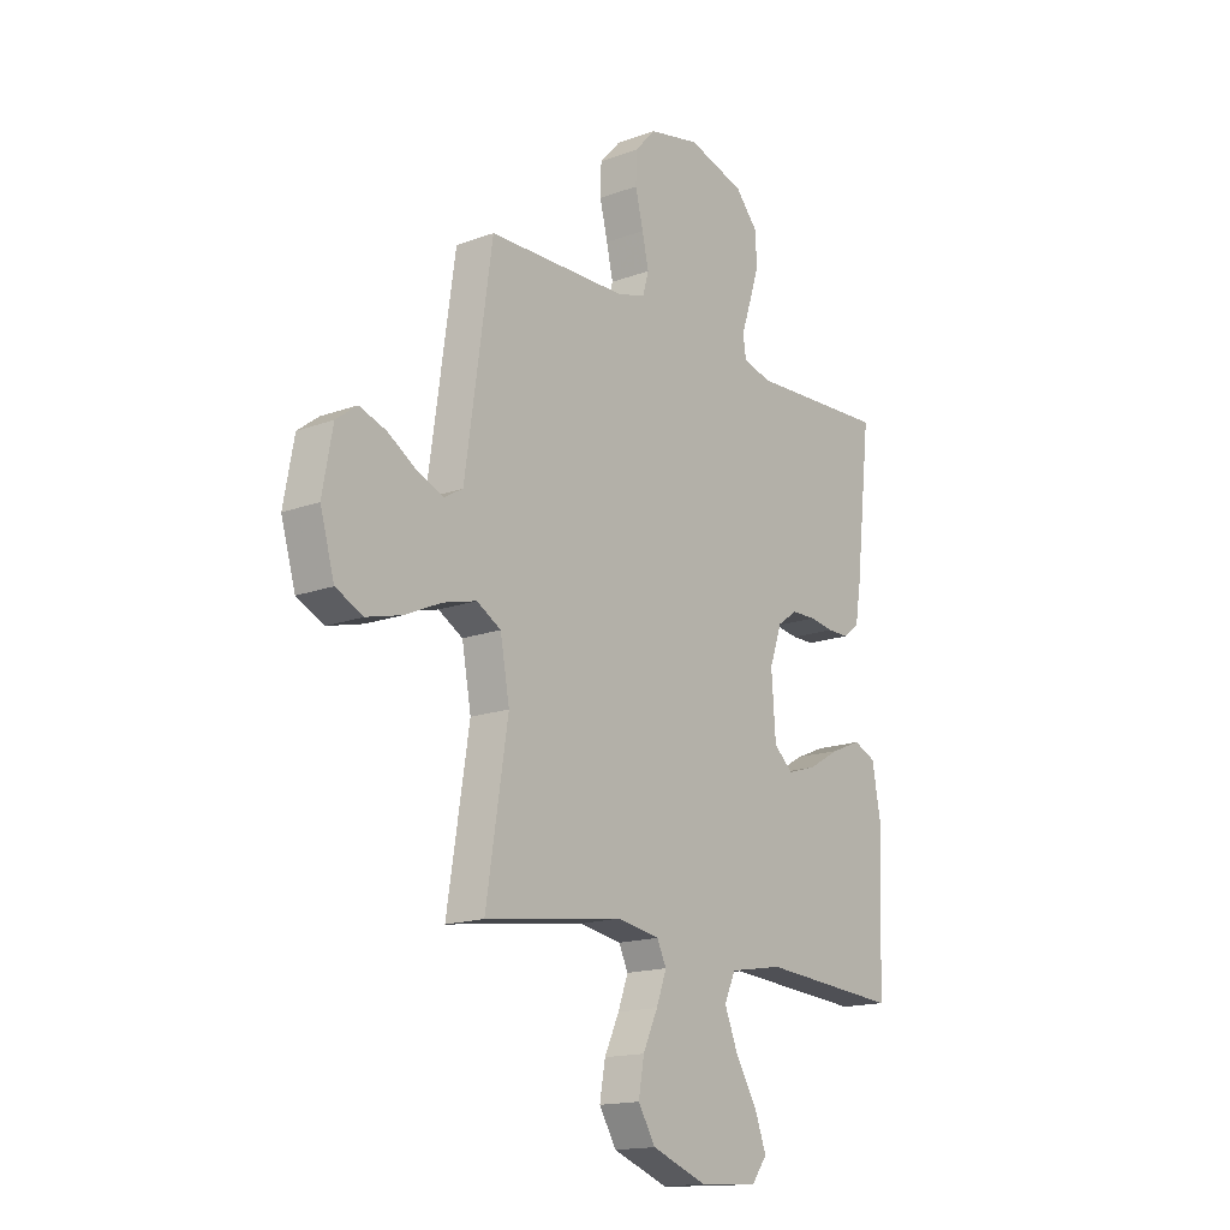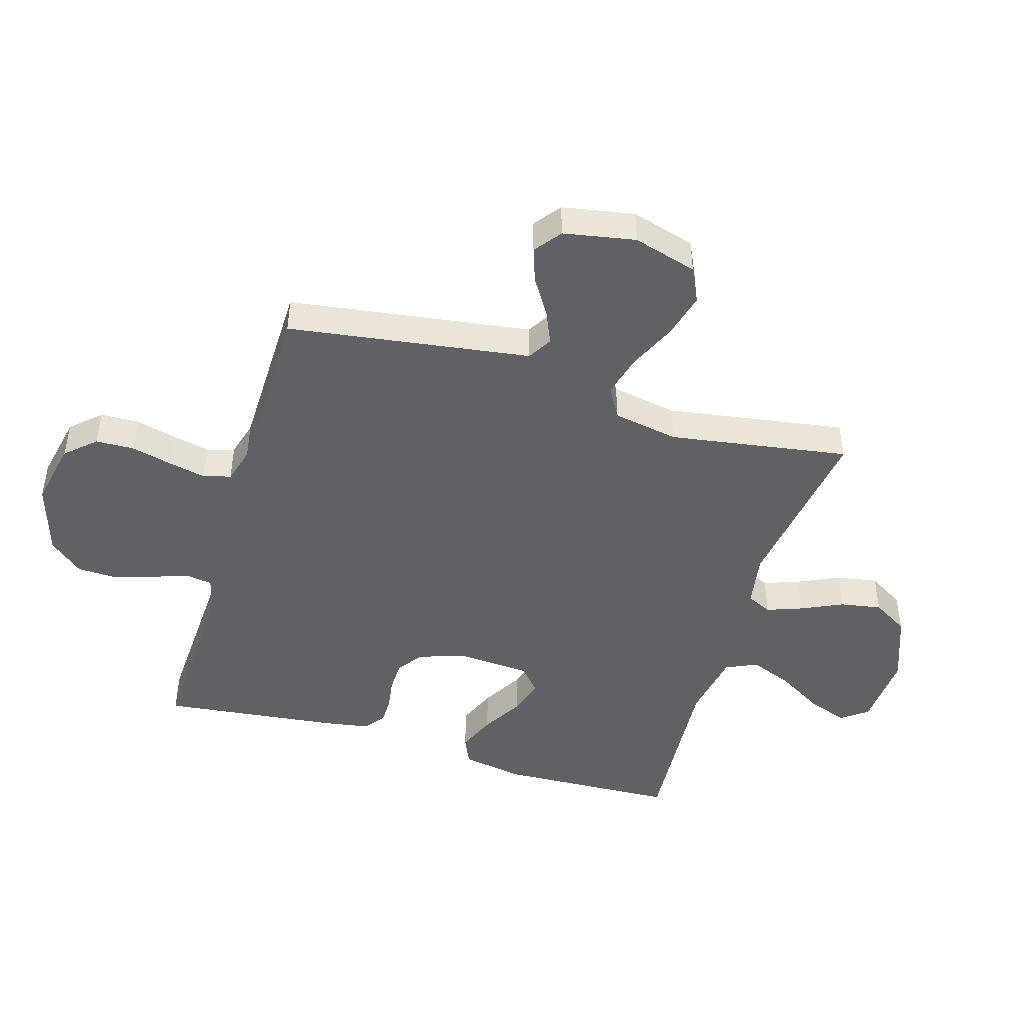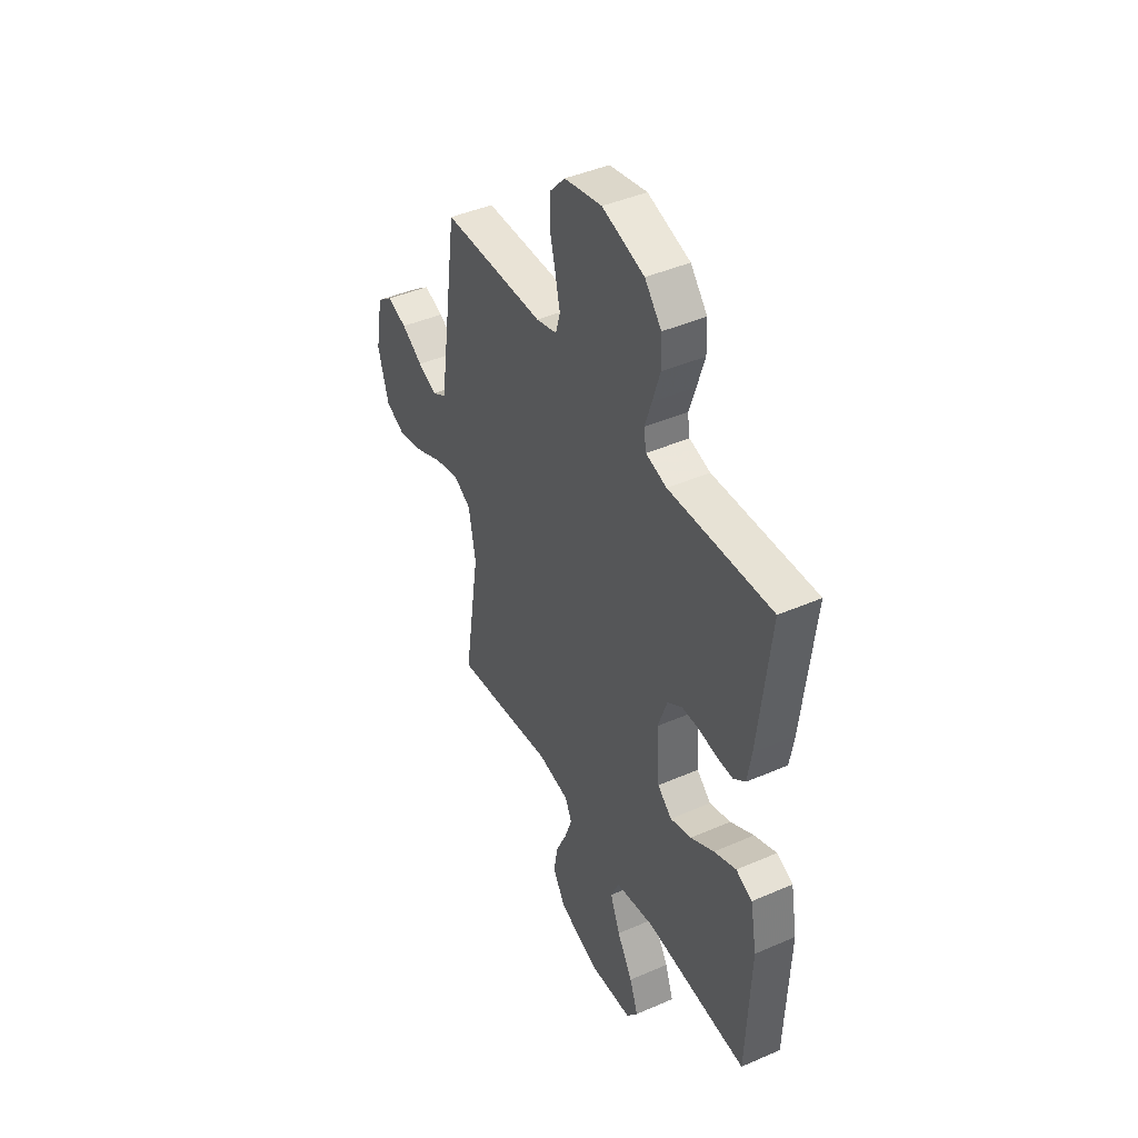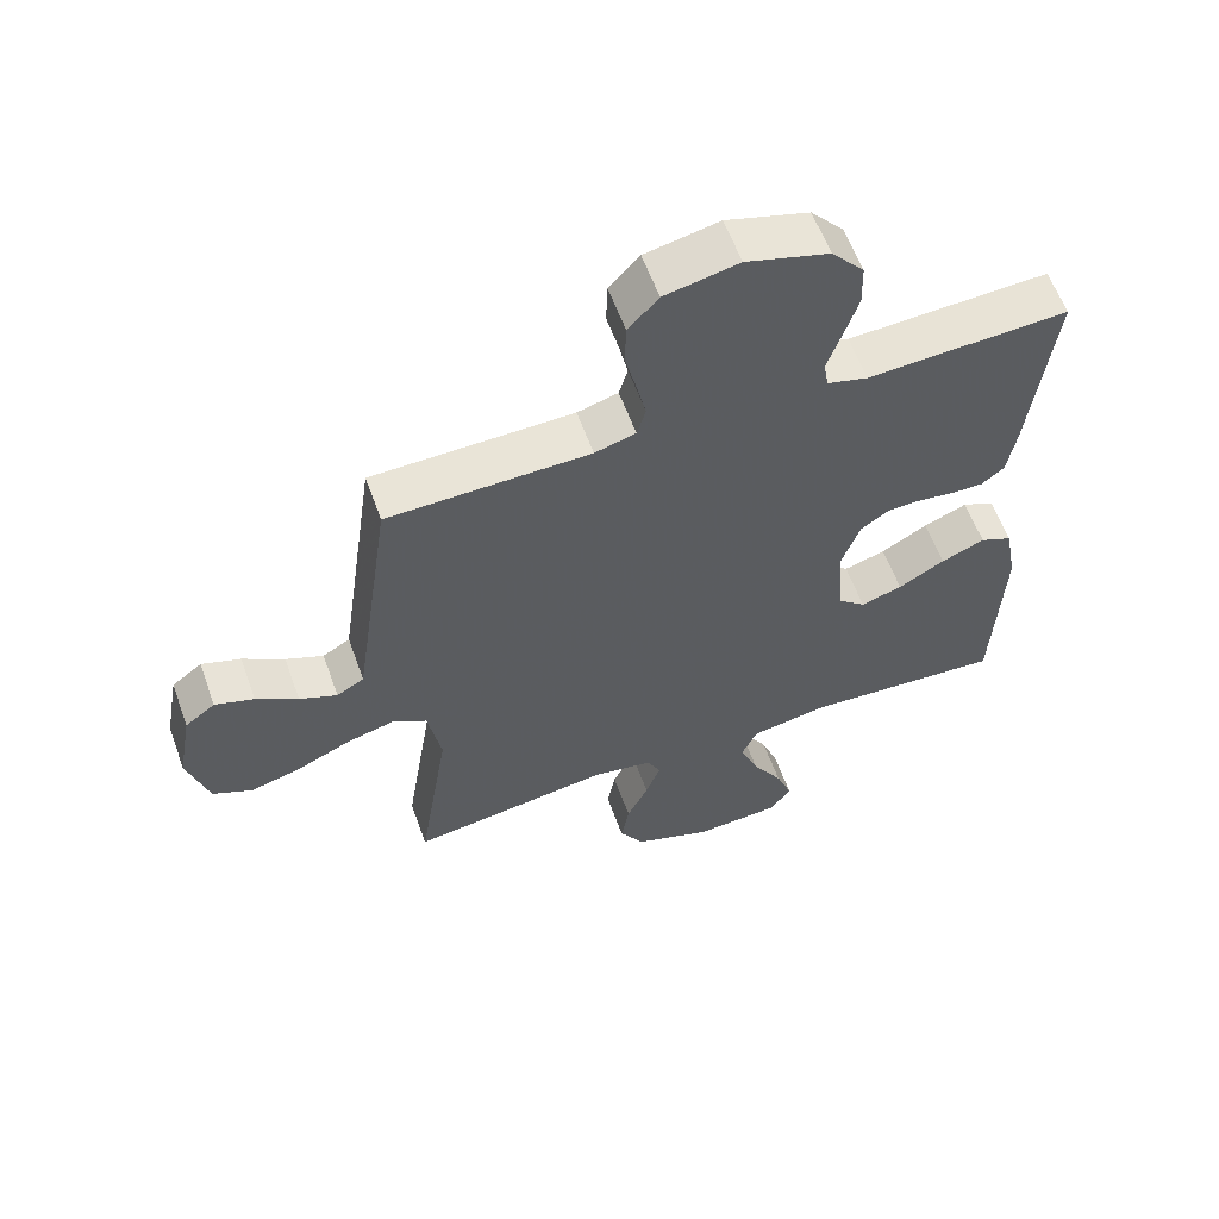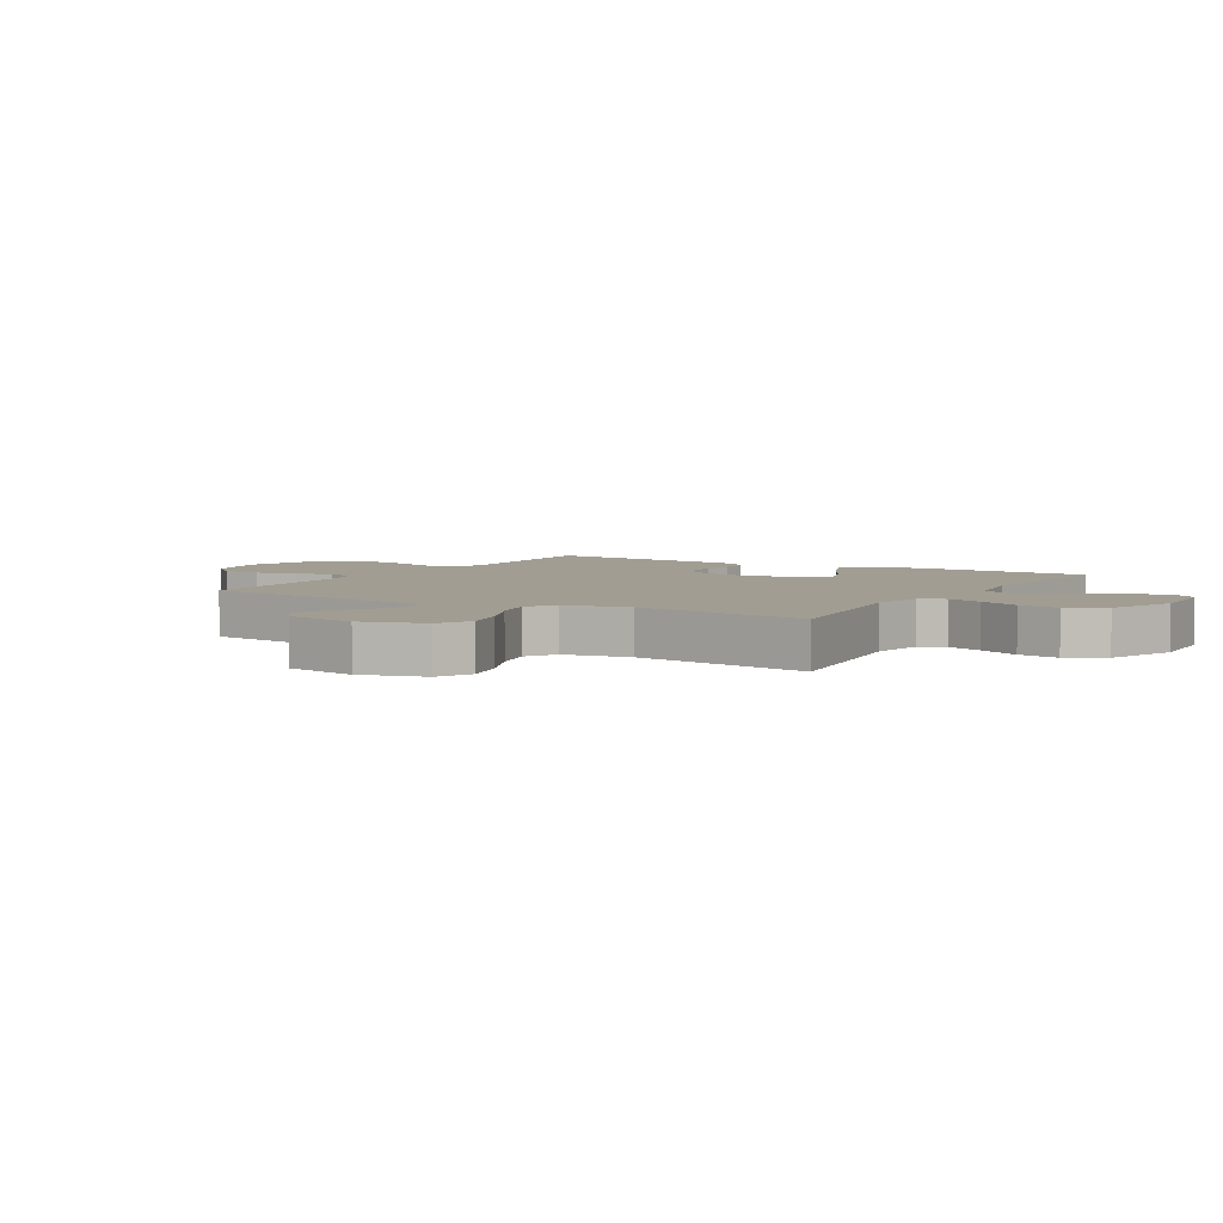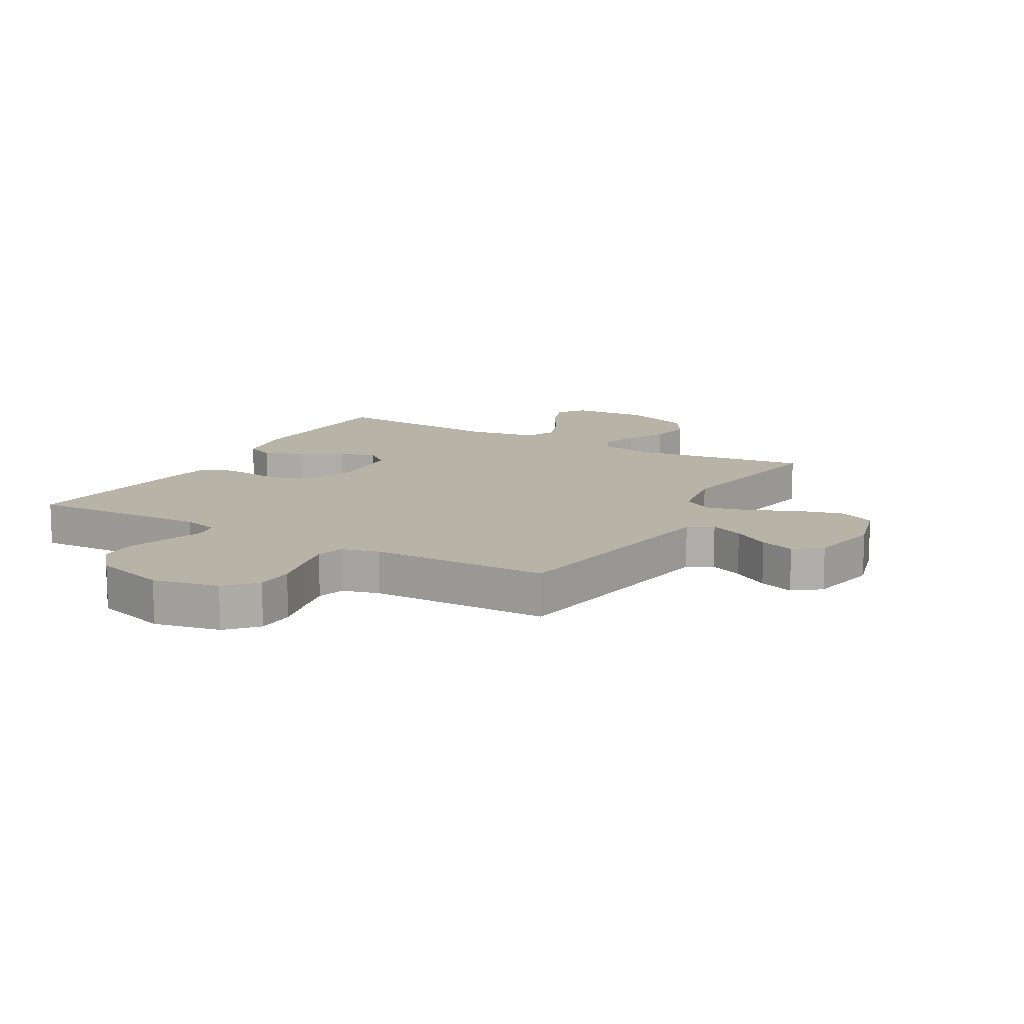
<metadata>
{"format":"obj","ext":"obj","renderer":"f3d","projection":"perspective","resolution":1024,"background":"white","views":[{"elev":-16.1,"azim":127.4,"up":"+Z"},{"elev":-45.8,"azim":73.4,"up":"+Y"},{"elev":43.4,"azim":-117.2,"up":"+Z"},{"elev":59.9,"azim":160.1,"up":"+Z"},{"elev":4.7,"azim":120.9,"up":"+Y"},{"elev":12.7,"azim":29.9,"up":"+Y"}]}
</metadata>
<code>
v -0.5 0.07 -0.5
v -0.512 0.07 -0.2
v -0.493 0.07 -0.097
v -0.445 0.07 -0.076
v -0.38 0.07 -0.103
v -0.311 0.07 -0.143
v -0.249 0.07 -0.162
v -0.207 0.07 -0.126
v -0.198 0.07 0
v -0.225 0.07 0.077
v -0.268 0.07 0.107
v -0.32 0.07 0.108
v -0.373 0.07 0.1
v -0.42 0.07 0.1
v -0.454 0.07 0.127
v -0.466 0.07 0.2
v -0.5 0.07 0.5
v -0.2 0.07 0.486
v -0.139 0.07 0.503
v -0.132 0.07 0.546
v -0.152 0.07 0.606
v -0.174 0.07 0.675
v -0.172 0.07 0.742
v -0.123 0.07 0.799
v 0 0.07 0.836
v 0.11 0.07 0.813
v 0.155 0.07 0.764
v 0.157 0.07 0.7
v 0.14 0.07 0.631
v 0.126 0.07 0.568
v 0.139 0.07 0.522
v 0.2 0.07 0.505
v 0.5 0.07 0.5
v 0.543 0.07 0.2
v 0.558 0.07 0.095
v 0.599 0.07 0.071
v 0.655 0.07 0.095
v 0.717 0.07 0.134
v 0.775 0.07 0.154
v 0.82 0.07 0.12
v 0.842 0.07 0
v 0.811 0.07 -0.107
v 0.752 0.07 -0.135
v 0.676 0.07 -0.115
v 0.597 0.07 -0.079
v 0.525 0.07 -0.06
v 0.473 0.07 -0.09
v 0.453 0.07 -0.2
v 0.5 0.07 -0.5
v 0.2 0.07 -0.458
v 0.109 0.07 -0.474
v 0.089 0.07 -0.516
v 0.111 0.07 -0.576
v 0.143 0.07 -0.645
v 0.155 0.07 -0.714
v 0.118 0.07 -0.775
v 0 0.07 -0.819
v -0.128 0.07 -0.811
v -0.161 0.07 -0.767
v -0.136 0.07 -0.699
v -0.09 0.07 -0.623
v -0.061 0.07 -0.551
v -0.085 0.07 -0.498
v -0.2 0.07 -0.478
v -0.5 0 -0.5
v -0.512 0 -0.2
v -0.493 0 -0.097
v -0.445 0 -0.076
v -0.38 0 -0.103
v -0.311 0 -0.143
v -0.249 0 -0.162
v -0.207 0 -0.126
v -0.198 0 0
v -0.225 0 0.077
v -0.268 0 0.107
v -0.32 0 0.108
v -0.373 0 0.1
v -0.42 0 0.1
v -0.454 0 0.127
v -0.466 0 0.2
v -0.5 0 0.5
v -0.2 0 0.486
v -0.139 0 0.503
v -0.132 0 0.546
v -0.152 0 0.606
v -0.174 0 0.675
v -0.172 0 0.742
v -0.123 0 0.799
v 0 0 0.836
v 0.11 0 0.813
v 0.155 0 0.764
v 0.157 0 0.7
v 0.14 0 0.631
v 0.126 0 0.568
v 0.139 0 0.522
v 0.2 0 0.505
v 0.5 0 0.5
v 0.543 0 0.2
v 0.558 0 0.095
v 0.599 0 0.071
v 0.655 0 0.095
v 0.717 0 0.134
v 0.775 0 0.154
v 0.82 0 0.12
v 0.842 0 0
v 0.811 0 -0.107
v 0.752 0 -0.135
v 0.676 0 -0.115
v 0.597 0 -0.079
v 0.525 0 -0.06
v 0.473 0 -0.09
v 0.453 0 -0.2
v 0.5 0 -0.5
v 0.2 0 -0.458
v 0.109 0 -0.474
v 0.089 0 -0.516
v 0.111 0 -0.576
v 0.143 0 -0.645
v 0.155 0 -0.714
v 0.118 0 -0.775
v 0 0 -0.819
v -0.128 0 -0.811
v -0.161 0 -0.767
v -0.136 0 -0.699
v -0.09 0 -0.623
v -0.061 0 -0.551
v -0.085 0 -0.498
v -0.2 0 -0.478
f 59 60 61
f 58 59 61
f 57 58 61
f 56 57 61
f 55 56 61
f 54 55 61
f 53 54 61
f 52 53 61 62
f 51 52 62 63
f 48 49 50
f 51 63 64
f 50 51 64
f 48 50 64
f 47 48 64
f 43 44 45
f 42 43 45
f 41 42 45
f 40 41 45
f 39 40 45
f 38 39 45
f 37 38 45
f 36 37 45 46
f 47 64 1
f 46 47 1
f 36 46 1
f 35 36 1
f 27 28 29
f 26 27 29
f 25 26 29
f 24 25 29
f 23 24 29
f 22 23 29
f 21 22 29
f 20 21 29
f 19 20 29 30
f 18 19 30 31
f 16 17 18
f 15 16 18
f 14 15 18
f 13 14 18
f 12 13 18
f 18 31 32
f 12 18 32
f 11 12 32
f 4 5 6
f 3 4 6
f 2 3 6
f 1 2 6
f 1 6 7
f 35 1 7 8
f 33 34 35
f 32 33 35
f 11 32 35
f 10 11 35
f 9 10 35
f 8 9 35
f 125 124 123
f 125 123 122
f 125 122 121
f 125 121 120
f 125 120 119
f 125 119 118
f 125 118 117
f 126 125 117 116
f 127 126 116 115
f 114 113 112
f 128 127 115
f 128 115 114
f 128 114 112
f 128 112 111
f 109 108 107
f 109 107 106
f 109 106 105
f 109 105 104
f 109 104 103
f 109 103 102
f 109 102 101
f 110 109 101 100
f 65 128 111
f 65 111 110
f 65 110 100
f 65 100 99
f 93 92 91
f 93 91 90
f 93 90 89
f 93 89 88
f 93 88 87
f 93 87 86
f 93 86 85
f 93 85 84
f 94 93 84 83
f 95 94 83 82
f 82 81 80
f 82 80 79
f 82 79 78
f 82 78 77
f 82 77 76
f 96 95 82
f 96 82 76
f 96 76 75
f 70 69 68
f 70 68 67
f 70 67 66
f 70 66 65
f 71 70 65
f 72 71 65 99
f 99 98 97
f 99 97 96
f 99 96 75
f 99 75 74
f 99 74 73
f 99 73 72
f 1 65 66 2
f 2 66 67 3
f 3 67 68 4
f 4 68 69 5
f 5 69 70 6
f 6 70 71 7
f 7 71 72 8
f 8 72 73 9
f 9 73 74 10
f 10 74 75 11
f 11 75 76 12
f 12 76 77 13
f 13 77 78 14
f 14 78 79 15
f 15 79 80 16
f 16 80 81 17
f 17 81 82 18
f 18 82 83 19
f 19 83 84 20
f 20 84 85 21
f 21 85 86 22
f 22 86 87 23
f 23 87 88 24
f 24 88 89 25
f 25 89 90 26
f 26 90 91 27
f 27 91 92 28
f 28 92 93 29
f 29 93 94 30
f 30 94 95 31
f 31 95 96 32
f 32 96 97 33
f 33 97 98 34
f 34 98 99 35
f 35 99 100 36
f 36 100 101 37
f 37 101 102 38
f 38 102 103 39
f 39 103 104 40
f 40 104 105 41
f 41 105 106 42
f 42 106 107 43
f 43 107 108 44
f 44 108 109 45
f 45 109 110 46
f 46 110 111 47
f 47 111 112 48
f 48 112 113 49
f 49 113 114 50
f 50 114 115 51
f 51 115 116 52
f 52 116 117 53
f 53 117 118 54
f 54 118 119 55
f 55 119 120 56
f 56 120 121 57
f 57 121 122 58
f 58 122 123 59
f 59 123 124 60
f 60 124 125 61
f 61 125 126 62
f 62 126 127 63
f 63 127 128 64
f 64 128 65 1

</code>
